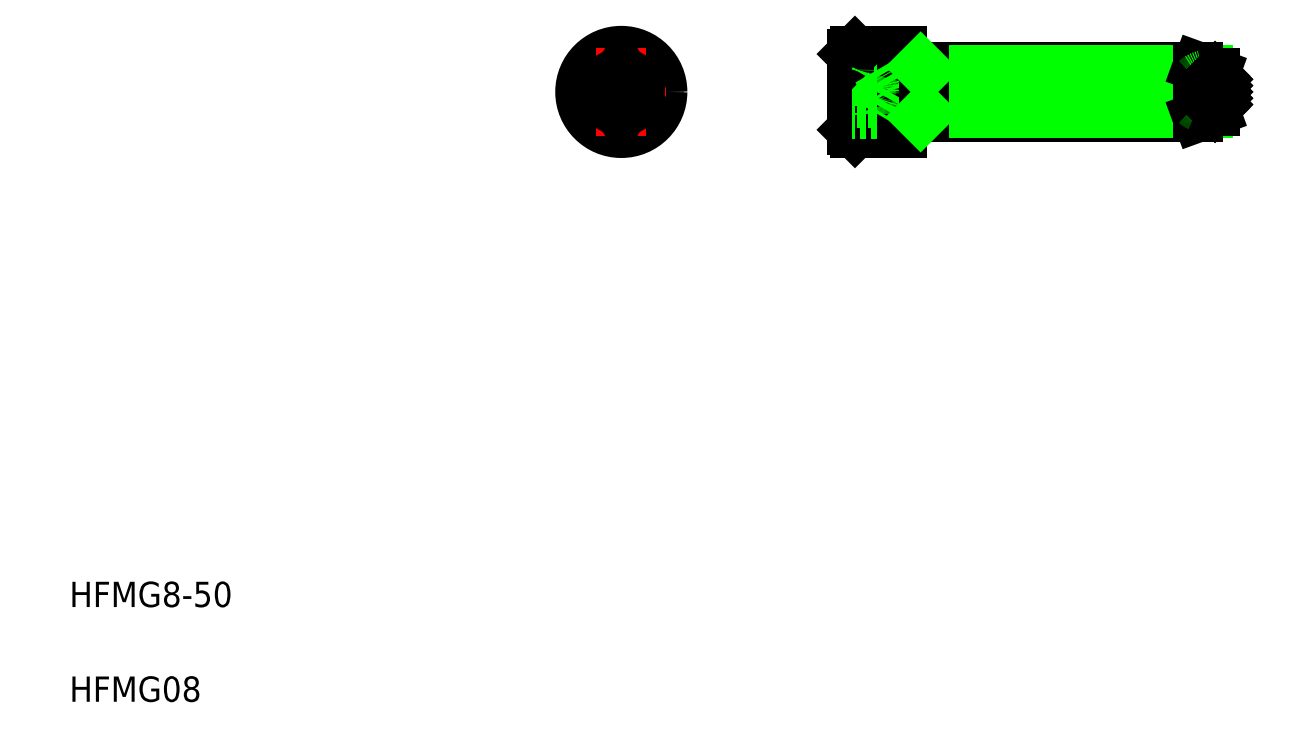
<metadata>
{"format":"dxf","ext":"dxf","renderer":"ezdxf+matplotlib","layout":"modelspace","background":"white","min_lineweight":24,"dpi":150}
</metadata>
<code>
0
SECTION
2
ENTITIES
0
TEXT
8
0
10
10
20
25
30
0
40
4
1
HFMG8-50
0
TEXT
8
0
10
10
20
10
30
0
40
4
1
HFMG08
0
LINE
8
0
10
141.9
20
110.6
30
0
11
188.6
21
110.6
31
0
0
LINE
8
0
10
188.6
20
102.6
30
0
11
141.9
21
102.6
31
0
0
LINE
8
CENTER
10
192.4
20
106.6
30
0
11
133.4
21
106.6
31
0
0
LINE
8
0
10
134.4
20
113.1
30
0
11
134.4
21
100.1
31
0
0
LINE
8
0
10
141.9
20
100.1
30
0
11
141.9
21
113.1
31
0
0
LINE
8
0
10
133.9
20
112.6
30
0
11
133.9
21
100.6
31
0
0
CIRCLE
8
0
10
97.4
20
106.6
30
0
40
6.5
0
CIRCLE
8
0
10
97.4
20
106.6
30
0
40
6
0
LINE
8
CENTER
10
97.4
20
113.6
30
0
11
97.4
21
99.57
31
0
0
LINE
8
0
10
134.4
20
100.1
30
0
11
141.9
21
100.1
31
0
0
LINE
8
0
10
133.9
20
100.6
30
0
11
134.4
21
100.1
31
0
0
LINE
8
0
10
97.4
20
110
30
0
11
94.4
21
108.3
31
0
0
LINE
8
0
10
94.4
20
104.8
30
0
11
97.4
21
103.1
31
0
0
LINE
8
CENTER
10
104.4
20
106.6
30
0
11
90.4
21
106.6
31
0
0
LINE
8
0
10
94.4
20
108.3
30
0
11
94.4
21
104.8
31
0
0
LINE
8
0
10
100.4
20
104.8
30
0
11
100.4
21
108.3
31
0
0
LINE
8
0
10
97.4
20
103.1
30
0
11
100.4
21
104.8
31
0
0
LINE
8
0
10
100.4
20
108.3
30
0
11
97.4
21
110
31
0
0
LINE
8
0
10
141.9
20
113.1
30
0
11
134.4
21
113.1
31
0
0
LINE
8
0
10
133.9
20
110
30
0
11
137.9
21
110
31
0
0
LINE
8
0
10
137.9
20
103.1
30
0
11
133.9
21
103.1
31
0
0
LINE
8
0
10
133.9
20
108.3
30
0
11
137.4
21
108.3
31
0
0
LINE
8
0
10
137.4
20
104.8
30
0
11
133.9
21
104.8
31
0
0
LINE
8
0
10
135.6
20
104.8
30
0
11
135.6
21
104.8
31
0
0
LINE
8
0
10
133.9
20
112.6
30
0
11
134.4
21
113.1
31
0
0
LINE
8
0
10
137.9
20
110
30
0
11
139.9
21
106.6
31
0
0
ARC
8
0
10
134.6
20
106.6
30
0
40
3.25
50
327.8
51
32.2
0
ARC
8
0
10
134.6
20
103.1
30
0
40
3.25
50
0
51
32.2
0
LINE
8
0
10
139.9
20
106.6
30
0
11
137.9
21
103.1
31
0
0
LINE
8
0
10
136.5
20
104.8
30
0
11
136.5
21
104.8
31
0
0
ARC
8
0
10
134.6
20
110
30
0
40
3.25
50
327.8
51
0
0
LINE
8
0
10
145.4
20
110
30
0
11
190.3
21
110
31
0
0
LINE
8
0
10
190.3
20
103.2
30
0
11
145.4
21
103.2
31
0
0
LINE
8
0
10
145.4
20
102.6
30
0
11
145.4
21
110.6
31
0
0
LINE
8
0
10
145.4
20
103.2
30
0
11
144.8
21
102.6
31
0
0
LINE
8
0
10
144.8
20
110.6
30
0
11
145.4
21
110
31
0
0
LINE
8
0
10
191.4
20
109.6
30
0
11
191.4
21
103.6
31
0
0
LINE
8
0
10
191.9
20
107.6
30
0
11
191.4
21
108.1
31
0
0
LINE
8
0
10
188.8
20
108.8
30
0
11
188.8
21
104.3
31
0
0
LINE
8
0
10
188.4
20
108.6
30
0
11
188.4
21
104.6
31
0
0
LINE
8
0
10
188.6
20
102.6
30
0
11
188.6
21
110.6
31
0
0
ARC
8
0
10
190.3
20
106.6
30
0
40
2.75
50
235.7
51
292.5
0
LINE
8
0
10
191.4
20
103.6
30
0
11
188.6
21
102.6
31
0
0
ARC
8
0
10
189.4
20
105.6
30
0
40
1.4
50
226.8
51
246.4
0
LINE
8
0
10
191.9
20
106.6
30
0
11
191.4
21
107.1
31
0
0
LINE
8
0
10
191.4
20
107.1
30
0
11
191.9
21
107.6
31
0
0
LINE
8
0
10
191.9
20
106.6
30
0
11
191.4
21
106.1
31
0
0
LINE
8
0
10
191.4
20
106.1
30
0
11
191.9
21
105.6
31
0
0
ARC
8
0
10
190.3
20
106.6
30
0
40
2.75
50
292.5
51
293.1
0
LINE
8
0
10
191.4
20
105.1
30
0
11
191.9
21
104.6
31
0
0
LINE
8
0
10
191.9
20
104.6
30
0
11
191.4
21
104.1
31
0
0
LINE
8
0
10
191.4
20
104.1
30
0
11
191.4
21
104
31
0
0
LINE
8
0
10
191.9
20
105.6
30
0
11
191.4
21
105.1
31
0
0
LINE
8
0
10
188.6
20
110.6
30
0
11
191.4
21
109.6
31
0
0
ARC
8
0
10
190.3
20
106.6
30
0
40
2.75
50
67.5
51
124.3
0
ARC
8
0
10
189.4
20
107.6
30
0
40
1.4
50
113.6
51
133.2
0
ARC
8
0
10
190.3
20
106.6
30
0
40
2.75
50
66.85
51
67.5
0
LINE
8
0
10
191.4
20
108.1
30
0
11
191.9
21
108.6
31
0
0
LINE
8
0
10
191.9
20
108.6
30
0
11
191.4
21
109.1
31
0
0
LINE
8
0
10
191.4
20
109.1
30
0
11
191.4
21
109.1
31
0
0
ENDSEC
0
EOF

</code>
